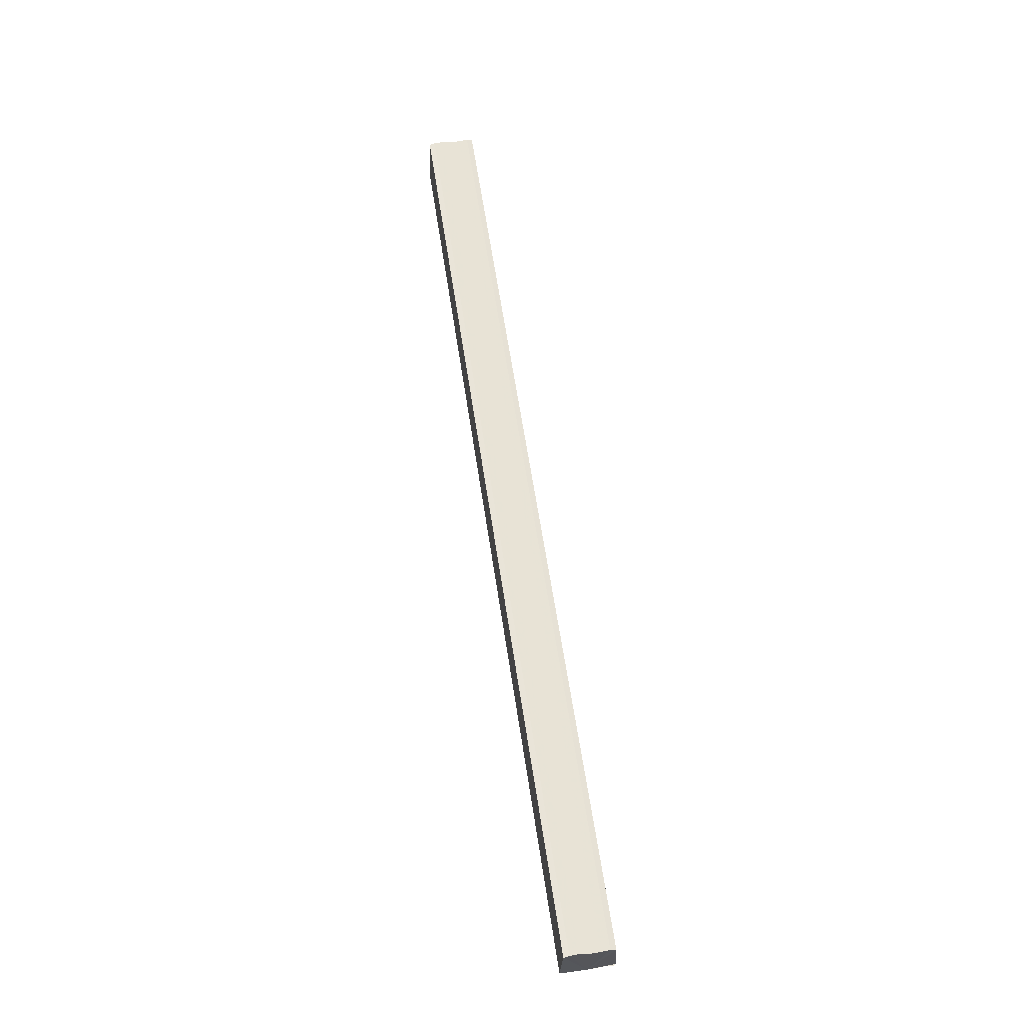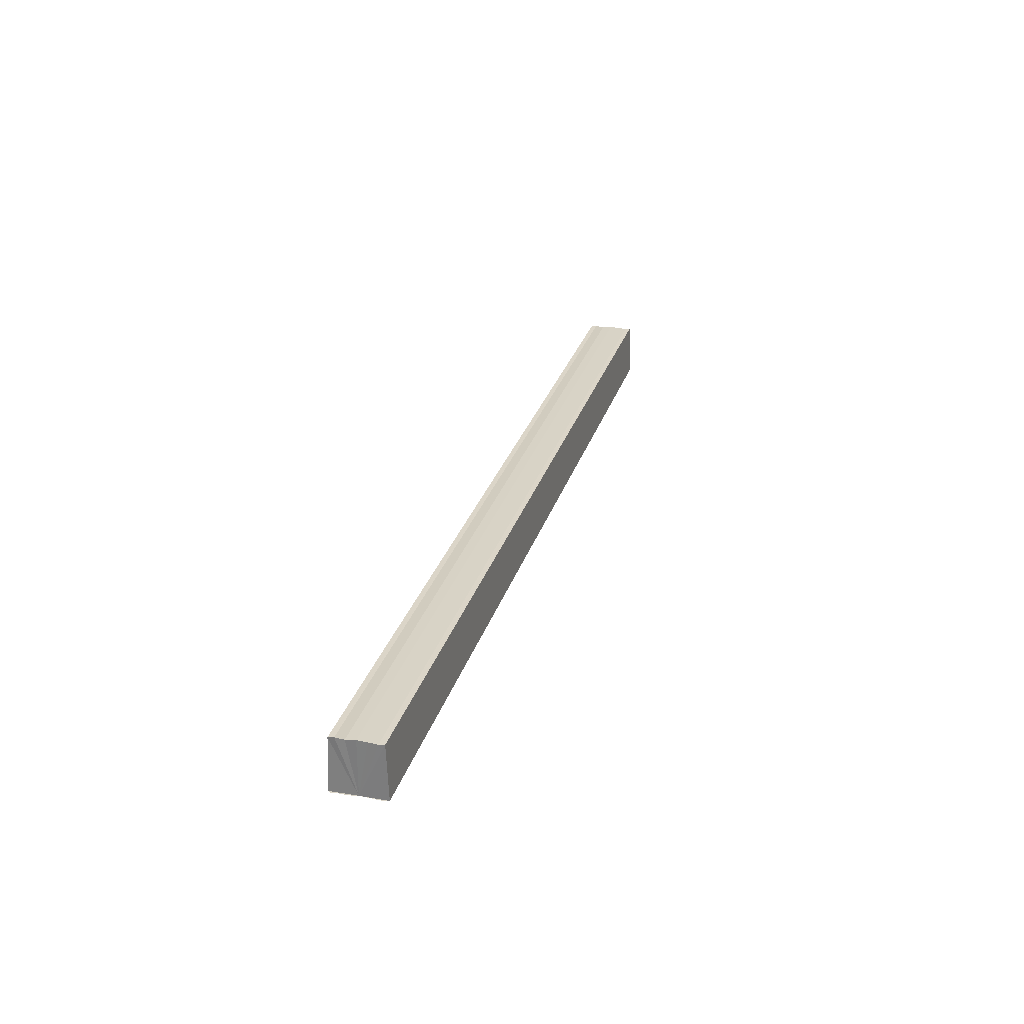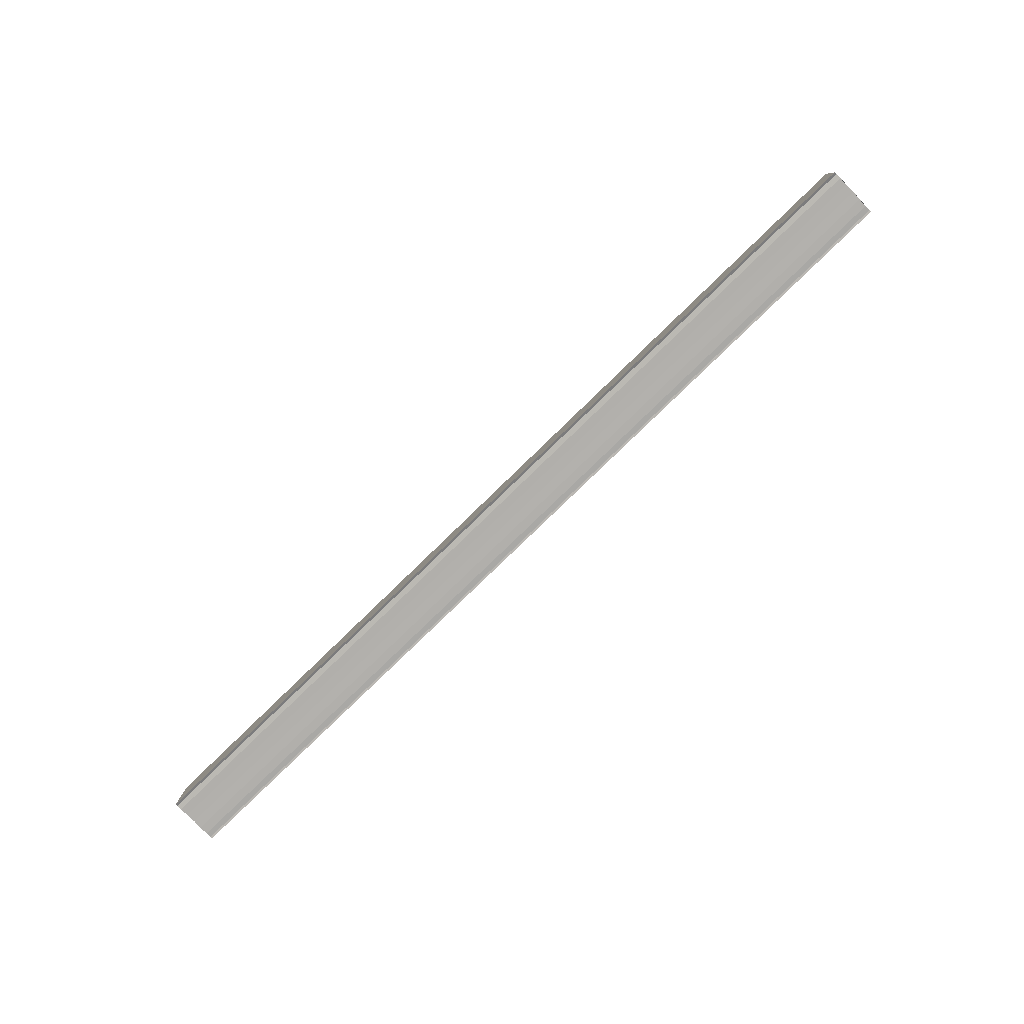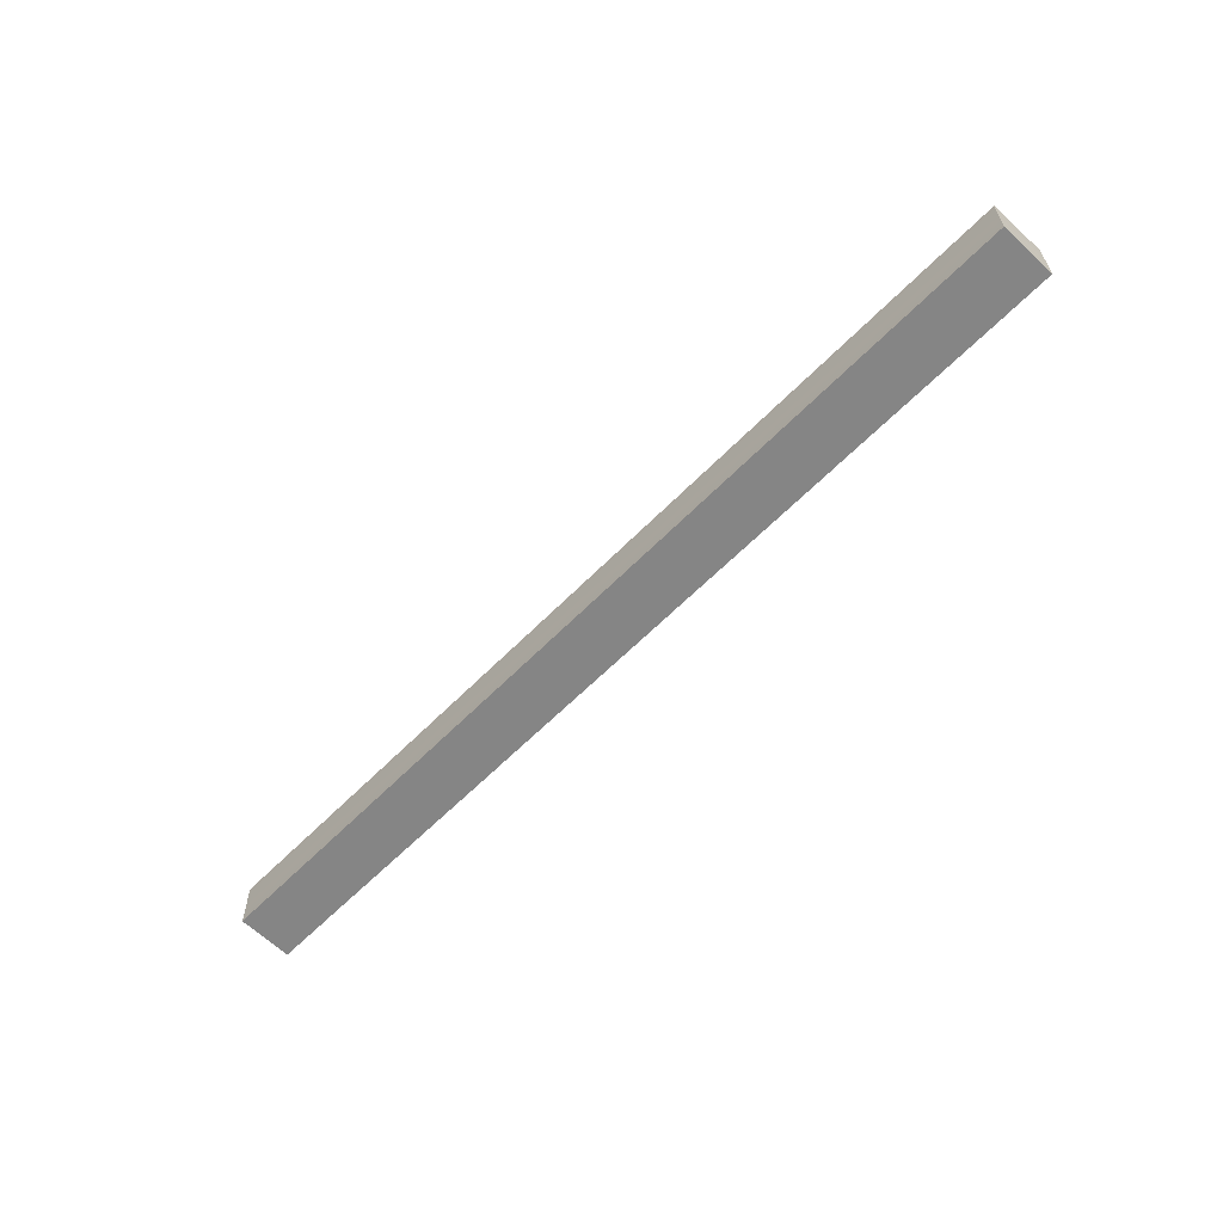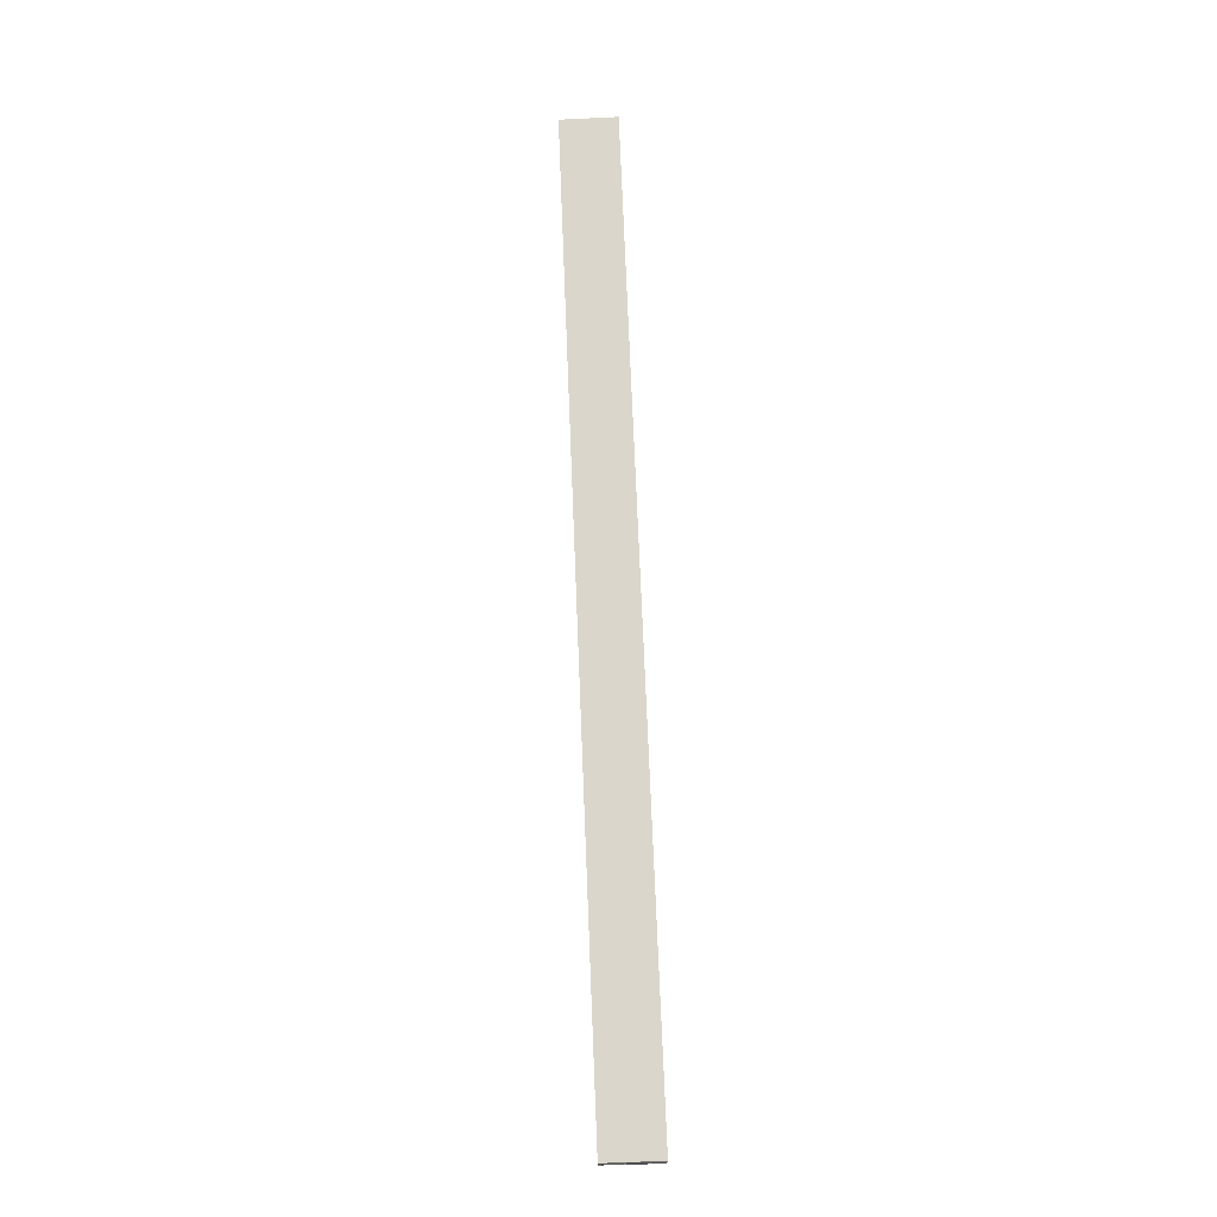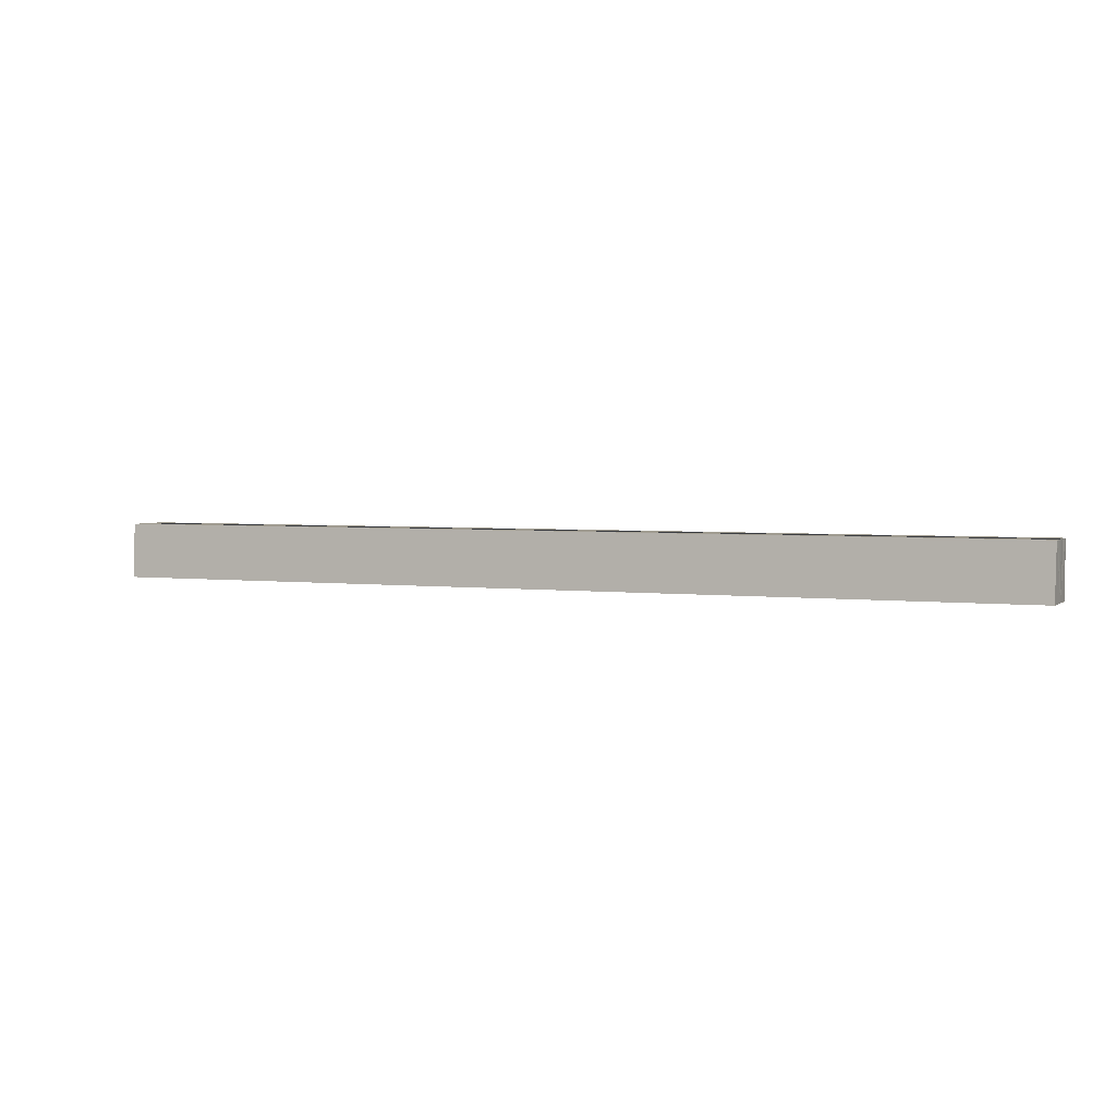
<metadata>
{"format":"obj","ext":"obj","renderer":"f3d","projection":"perspective","resolution":1024,"background":"white","views":[{"elev":62.5,"azim":-98.6,"up":"+Y"},{"elev":27.4,"azim":-74.6,"up":"+Y"},{"elev":-78.8,"azim":-135.8,"up":"+Y"},{"elev":-60.3,"azim":-133.9,"up":"+Z"},{"elev":72.8,"azim":-92.3,"up":"+Z"},{"elev":3.1,"azim":23.7,"up":"+Y"}]}
</metadata>
<code>
o 7349
v 2231 1872 10.74
v 2231 1872 10.74
v 2231 1872 10.74
v 2231 1872 10.74
v 2231 1872 10.74
v 2231 1872 10.74
v 2231 1872 10.74
v 2231 1872 10.74
v 2231 1872 10.74
v 2231 1872 10.74
v 2231 1872 10.74
v 2231 1872 10.75
v 2231 1872 10.75
v 2231 1872 10.75
v 2231 1872 10.75
v 2231 1872 10.75
v 2231 1872 10.75
v 2231 1872 10.75
v 2231 1872 10.75
v 2231 1872 10.75
v 2231 1872 10.74
v 2231 1872 10.75
v 2231 1872 10.74
v 2231 1872 10.74
v 2231 1872 10.74
v 2231 1872 10.74
v 2231 1872 10.74
v 2231 1872 10.74
v 2231 1872 10.74
v 2231 1872 10.74
v 2231 1872 10.74
v 2231 1872 10.74
v 2231 1872 10.74
v 2231 1872 10.74
v 2231 1872 10.74
v 2231 1872 10.74
v 2231 1872 10.74
v 2231 1872 10.74
v 2231 1872 10.75
v 2231 1872 10.74
v 2231 1872 10.75
v 2231 1872 10.75
v 2231 1872 10.75
v 2231 1872 10.75
v 2231 1872 10.75
v 2231 1872 10.75
v 2231 1872 10.75
v 2231 1872 10.75
v 2231 1872 10.75
v 2231 1872 10.74
v 2231 1872 10.74
v 2231 1872 10.74
v 2231 1872 10.74
v 2231 1872 10.74
v 2231 1872 10.74
v 2231 1872 10.74
v 2231 1872 10.74
v 2231 1872 10.74
v 2231 1872 10.74
v 2231 1872 10.74
v 2231 1872 10.74
v 2231 1872 10.74
v 2231 1872 10.74
v 2231 1872 10.74
v 2231 1872 10.74
v 2231 1872 10.75
v 2231 1872 10.75
v 2231 1872 10.75
f 1 2 3
f 3 4 5
f 6 4 7
f 6 8 4
f 6 9 8
f 6 10 9
f 6 11 10
f 6 12 11
f 6 13 12
f 6 14 13
f 15 14 16
f 17 18 15
f 19 13 20
f 21 22 19
f 23 24 21
f 25 26 23
f 27 28 25
f 29 30 27
f 31 32 29
f 32 33 34
f 33 35 36
f 35 37 38
f 37 39 40
f 39 41 42
f 43 44 45
f 46 44 47
f 44 48 47
f 47 48 49
f 48 50 49
f 49 50 51
f 50 6 51
f 51 6 52
f 6 53 52
f 52 53 54
f 53 55 54
f 54 55 56
f 55 57 56
f 56 57 58
f 57 59 58
f 58 7 60
f 52 60 61
f 52 61 62
f 52 62 63
f 52 63 64
f 52 64 65
f 52 65 66
f 52 66 67
f 52 67 68

</code>
